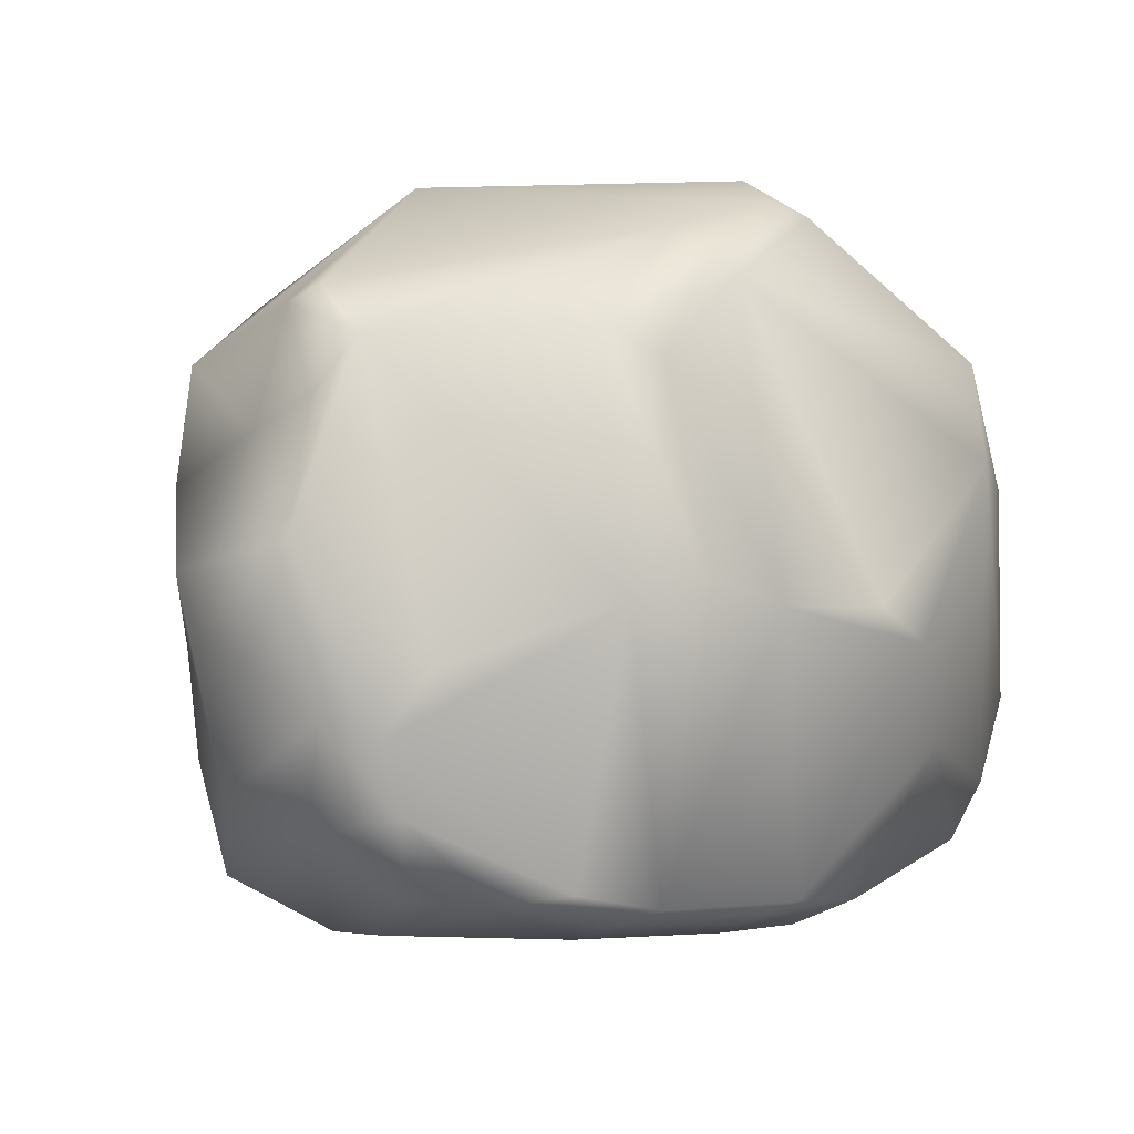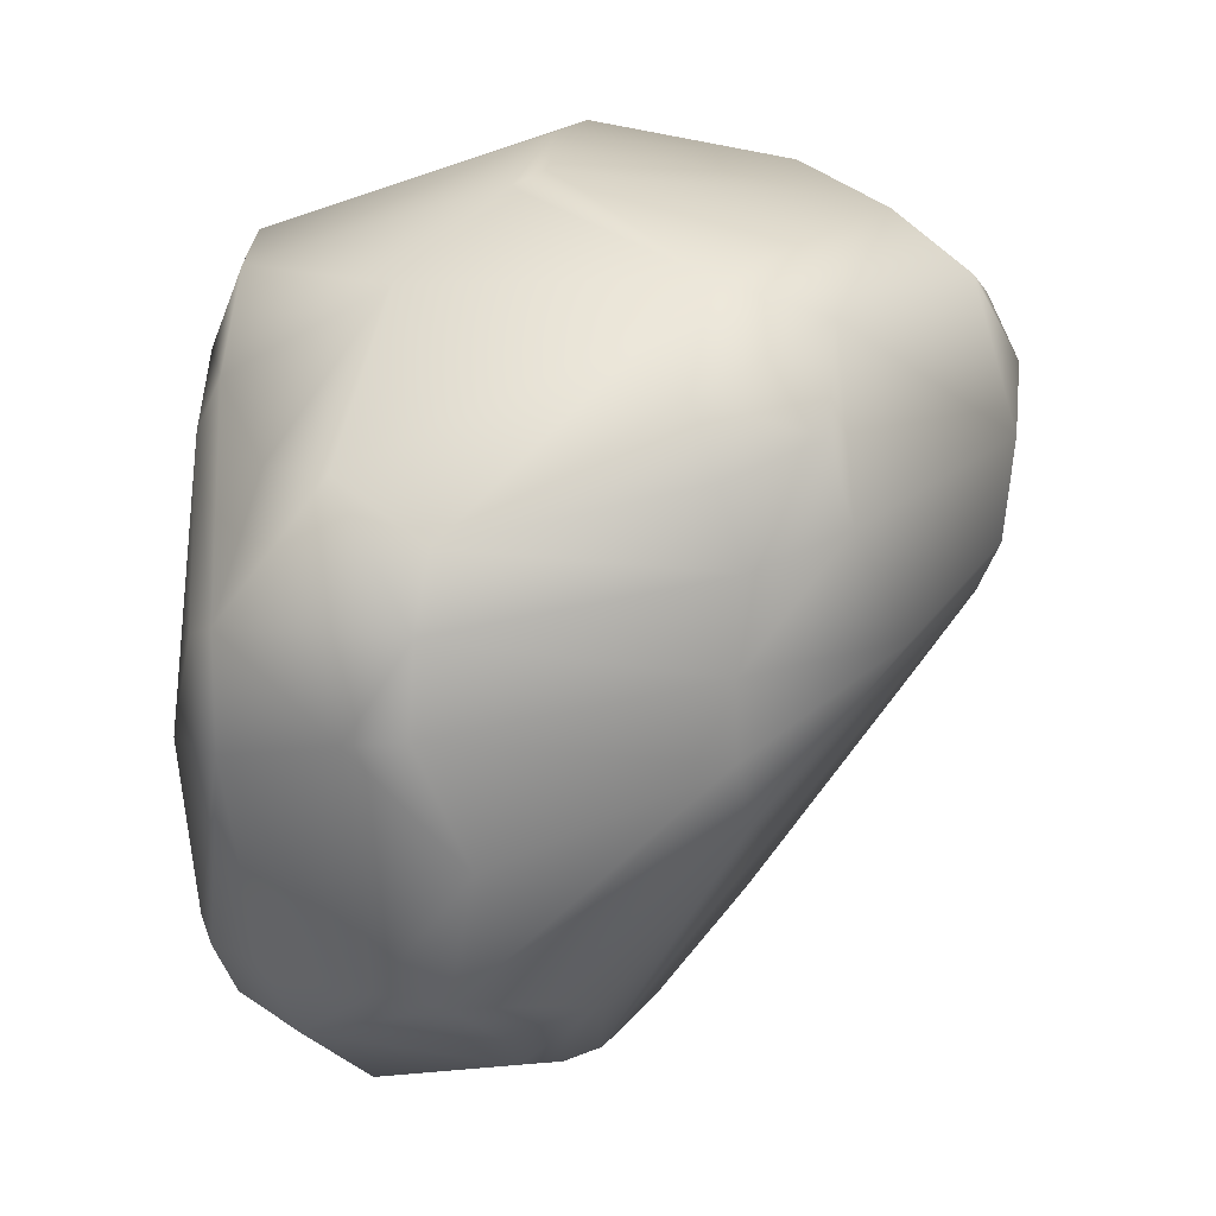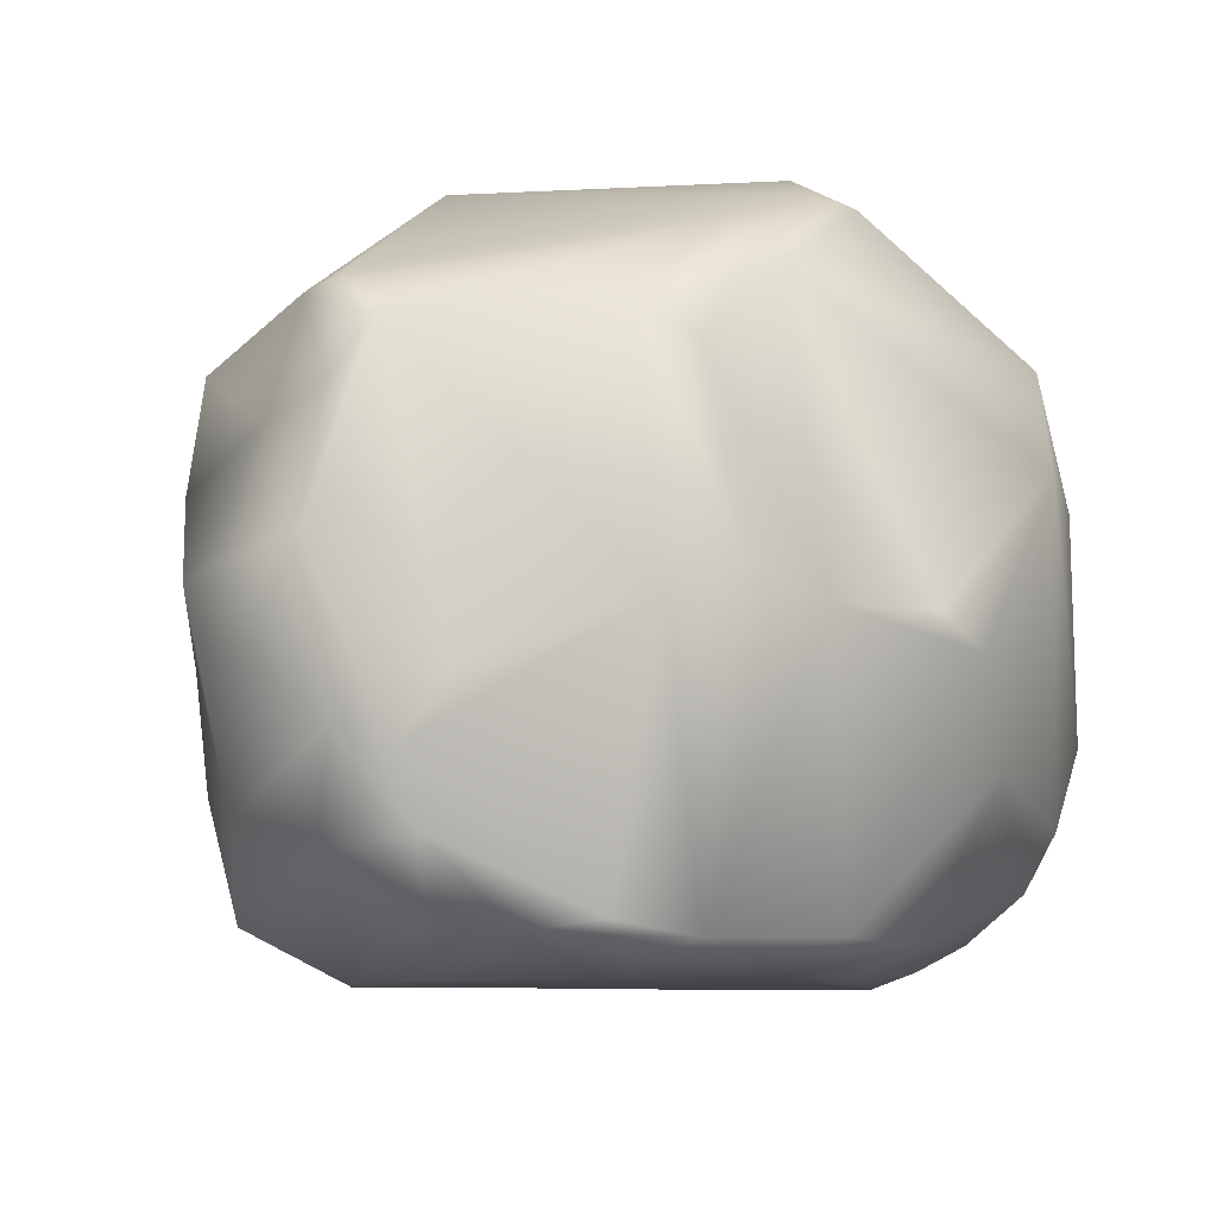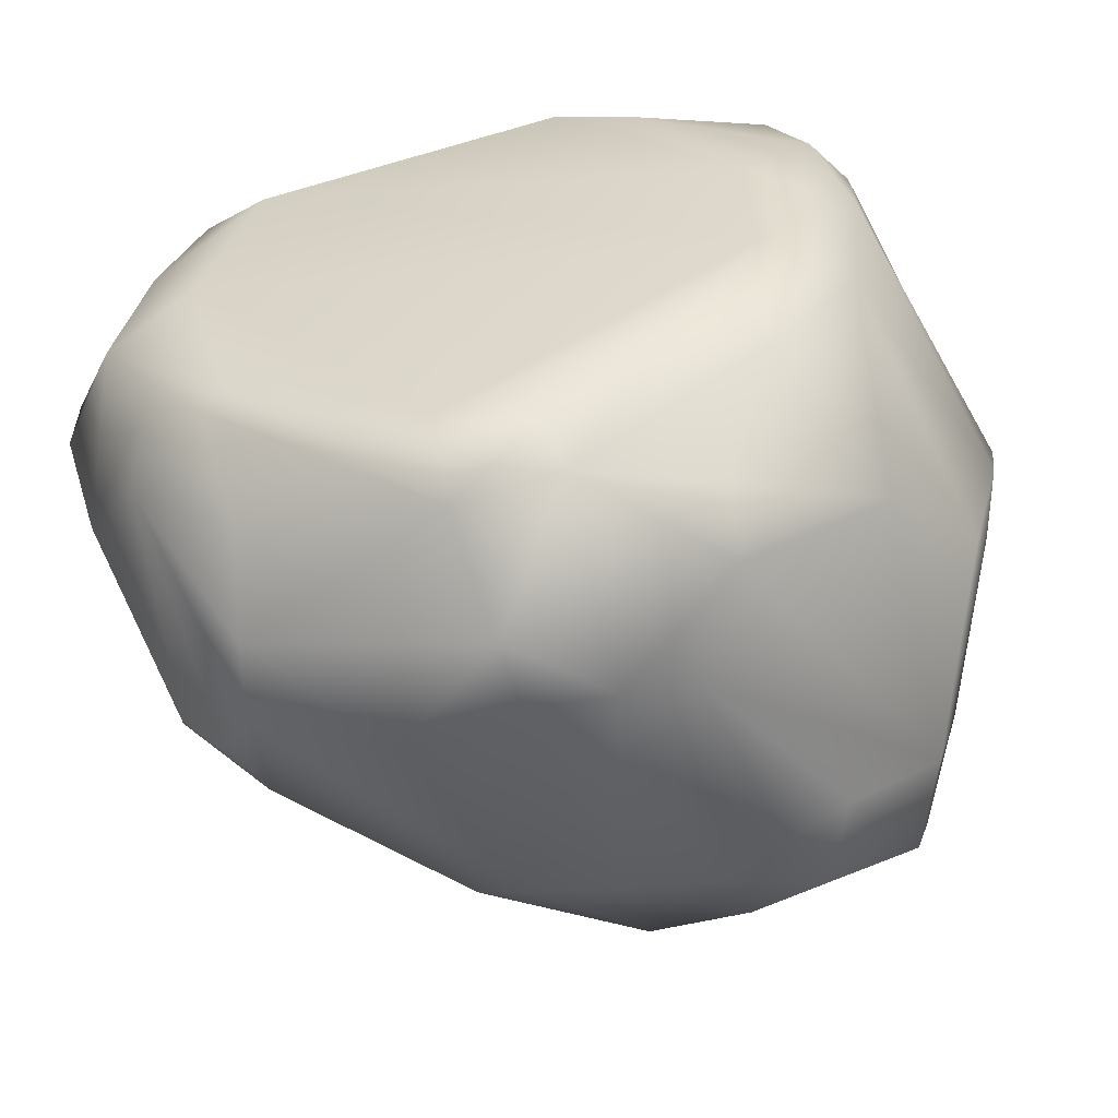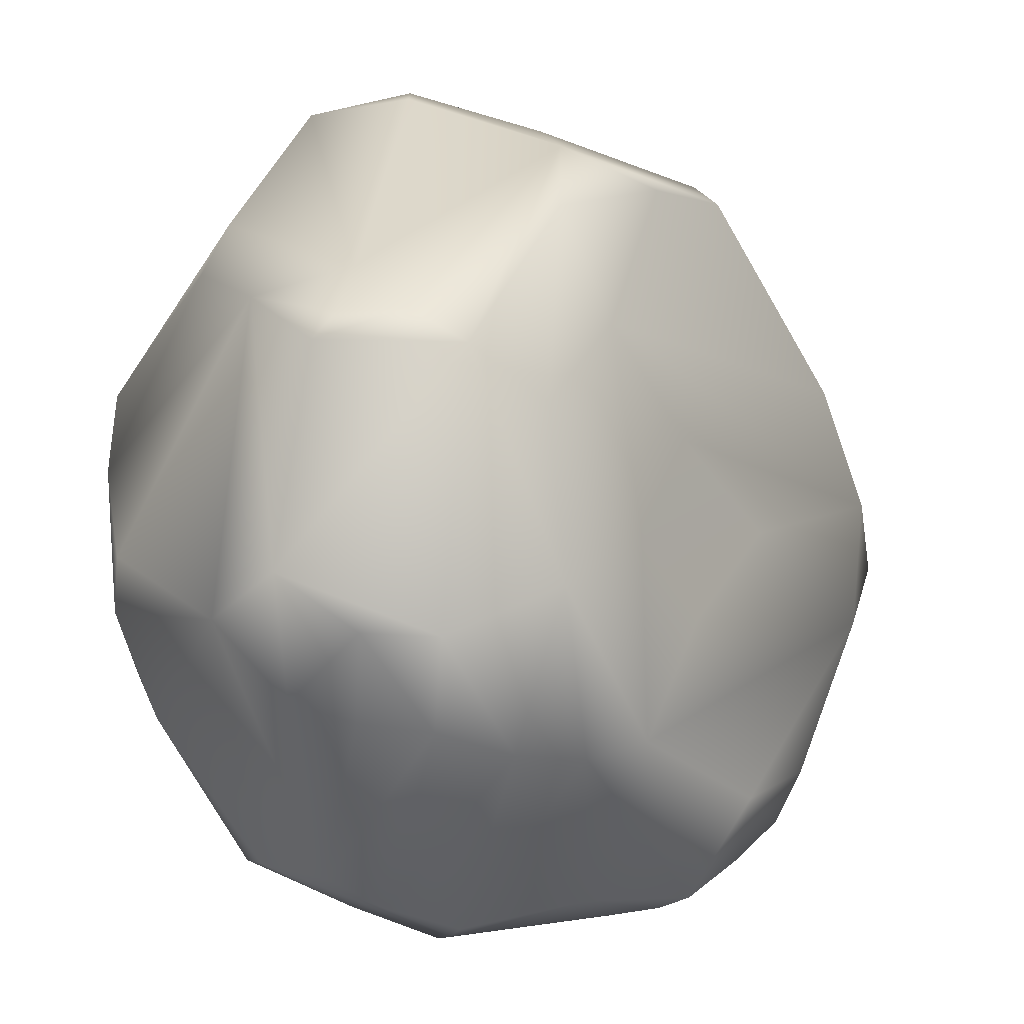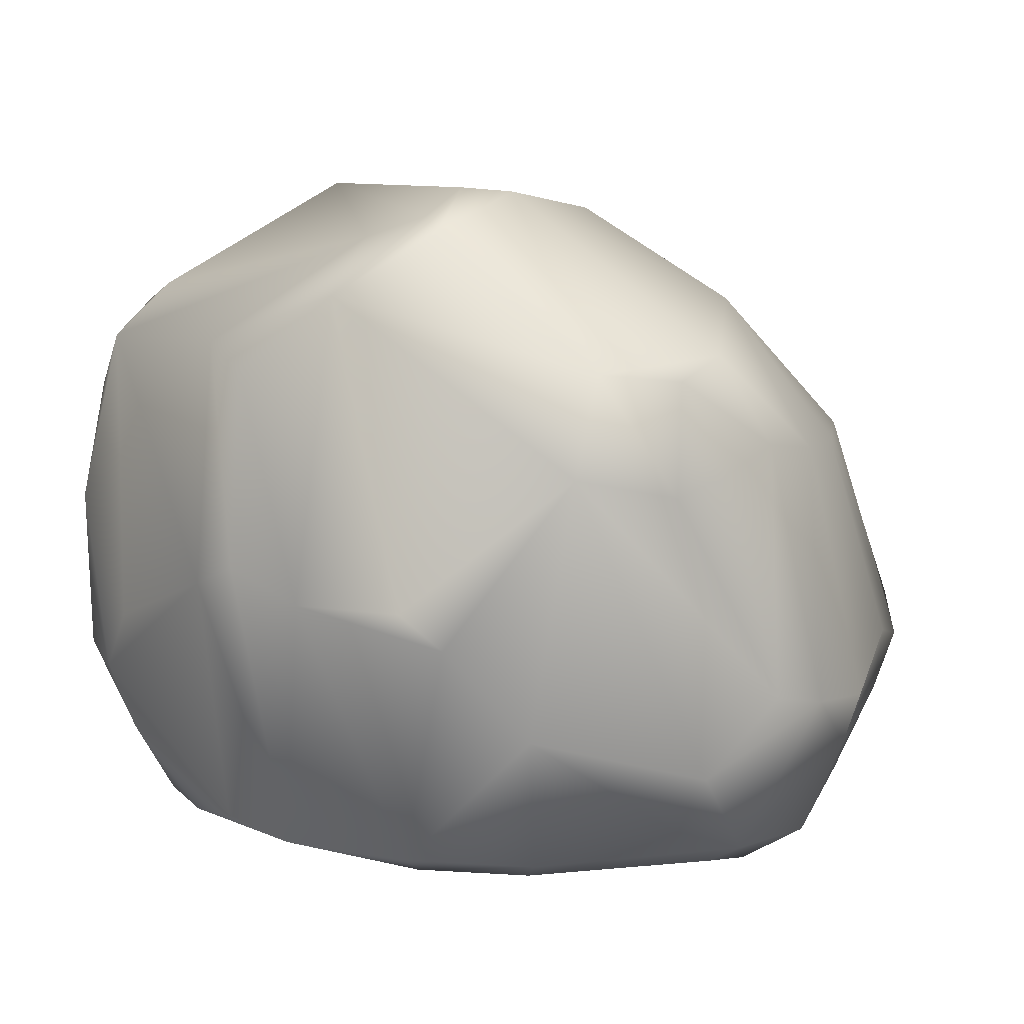
<metadata>
{"format":"obj","ext":"obj","renderer":"f3d","projection":"perspective","resolution":1024,"background":"white","views":[{"elev":0.2,"azim":68.6,"up":"+Y"},{"elev":-76.3,"azim":92.0,"up":"+Z"},{"elev":-5.5,"azim":69.9,"up":"+Y"},{"elev":-54.7,"azim":12.5,"up":"+Z"},{"elev":-38.3,"azim":160.9,"up":"+Z"},{"elev":8.6,"azim":123.0,"up":"+Y"}]}
</metadata>
<code>
g default
v 85.15 7.567 109.7
v -38.01 -72.44 95.03
v 60.15 -101 -44.97
v -102.3 -14.93 -67.55
v 105.5 76.9 -6.509
v 128 -9.966 -9.695
v -95.86 -30.63 71.25
v -86.26 -81.06 73.93
v 0.8563 -45.37 -126.9
v -64.7 -88.23 -87.44
v -9.838 104.8 48.02
v 9.861 73.78 -83.65
v 98.02 -44.01 89.4
v -124.6 -73.95 -7.697
v 74.07 21.64 -103.5
v 36.4 -0.9926 126.9
v -96.18 37.32 46.93
v 122 -10.21 -41.21
v -8.613 -106.2 -82.49
v -37.49 89.01 66.14
v 9.464 30.04 -112.7
v 93.31 -87.53 57.44
v 60.48 -78.78 -95.79
v -4.203 55.19 112.6
v -95.13 -101.8 25.86
v 43.26 -100.5 71.43
v -70.33 -59.99 -98.71
v -79.69 -106.6 6.22
v 34.36 33.36 -112.4
v -115.7 -66.27 -41.36
v -121.8 -6.137 -10.51
v 44.9 -61.17 116
v 81.35 -86.03 77.92
v 21.67 107.2 54.17
v 44.96 -38.99 -121.3
v 91.32 94.96 -34.01
v -64.78 -107.4 -51.47
v 63.8 35.78 113
v 87.97 60.37 91.75
v 99.39 -89.1 -26.94
v 98.6 -48.22 -70.14
v 22.19 -93.06 -97.64
v 3.799 98.98 -5.108
v 49.44 105.9 -32.12
v 74.33 -99.83 27.45
v -29.93 33.22 -101.5
v -90.06 -100.4 -41.95
v -1.005 -87.44 103.3
v 88.8 56.74 -86.28
v -35.18 77.46 84.13
v 67.98 -23.33 116.5
v 75.54 -92.52 -56.7
v -59.97 -97.44 70.32
v -117.6 -29.01 39.28
v 74.02 -68.83 100.8
v 62.82 53.27 -98.31
v -129.3 -34.44 16.61
v -7.271 -93.13 -103.8
v -107.1 -77.57 44.06
v 58.72 70.19 102.3
v 99.08 28.2 -85.2
v 116.4 54.42 19.11
v 129.3 -0.9434 12.95
v -64.47 -105.7 54.69
v 103.5 -89.13 13.98
v -109.9 11.9 50.36
v 24.07 100.7 -42.49
v -43.37 8.33 94.55
v -97.32 -83.36 -54.54
v 79.99 92.85 -0.5863
v -105.1 -100.4 -8.408
v 59.79 -62.38 -105.9
v -82.17 45.15 60.18
v -45.06 38.01 -58.85
v -17.55 64.28 -50.14
v -70.24 34.36 -15.94
v -31.91 66.51 -14.11
v 104 -25.64 77.2
v -84.43 -29.5 -95.51
v -78.87 -3.852 -88.92
v 89.8 -39.18 103.3
v 76.33 -99.86 -15.11
v -124.6 -72.91 13.46
v 21.54 -101.7 78.56
v -120.8 9.881 26.52
v 9.579 56.31 115.9
v -12.32 29.77 -109.1
v -34.73 -32.52 -117.7
v -72.99 -41.25 -104.5
v 15.49 -21.73 118.7
v 24.97 -43.36 -125.4
v 111 62.42 34.01
v 40.94 59.23 -98.46
v 123.2 -8.138 30.79
v 102.4 -84.39 37.55
v 17.77 -100.4 -84.59
v 55.4 27.03 -109.9
v -1.497 -61.85 -120.3
v 4.991 -54.01 112.9
v -97.51 -25.76 -80.83
v 21.75 106.5 29.8
v 82.59 44.13 102.6
v -128.2 -3.695 11.43
v -72.11 -104.5 -55.91
v 119.3 -19.83 -54.46
v -85.59 -94.72 65.02
v 94.22 -64.16 81.97
v 23.69 22.3 123.8
v 48.33 -17.51 124
v -107 -12.34 59.46
v 67.44 107.4 -26.03
v 85.48 99.36 -25.64
v 60.48 75.27 93.62
g rock6_low
f 78 94 39 1
f 64 82 45 84
f 68 2 108
f 70 39 92
f 9 88 87 21
f 68 24 50 73
f 6 65 40 105
f 61 105 41 72
f 46 80 31
f 69 30 100 79
f 7 8 2
f 4 30 31
f 105 40 41
f 28 19 82 64
f 42 23 52 3
f 27 98 58 10
f 11 43 17 20
f 34 113 70
f 34 111 44 101
f 21 29 91 9
f 81 51 32 55
f 64 84 48 53
f 54 59 8 7
f 25 106 59
f 5 18 61
f 36 49 44
f 1 51 81
f 86 60 34 50
f 59 54 57 83
f 6 18 5
f 37 19 28
f 21 12 93 29
f 43 77 85 17
f 95 94 13 107
f 61 72 35 15
f 91 72 42
f 24 68 108
f 86 108 38 60
f 30 47 71
f 104 10 58 37
f 65 45 82 40
f 107 33 22 95
f 46 89 80
f 89 69 79
f 106 25 64 53
f 97 15 35
f 49 93 44
f 14 30 71
f 30 14 57 31
f 85 110 66
f 32 48 55
f 16 90 32 109
f 26 22 33
f 55 48 84 33
f 11 20 34
f 43 11 101 67
f 35 72 91
f 35 91 29 97
f 36 5 49
f 34 70 112 111
f 28 71 37
f 71 47 104 37
f 1 38 16 109
f 113 39 70
f 102 38 1
f 41 40 52
f 41 52 23
f 19 96 3
f 37 58 19
f 12 75 43 67
f 44 93 12 67
f 44 67 101
f 22 26 45 65
f 87 46 12 21
f 89 46 87 88
f 10 104 47 69
f 27 10 69
f 48 2 8 53
f 99 48 32
f 56 49 15 97
f 5 61 49
f 73 50 20 17
f 20 50 34
f 52 40 82 3
f 59 106 8
f 110 7 66
f 107 55 33
f 103 57 54
f 42 58 98
f 96 19 58 42
f 14 71 83
f 57 14 83
f 60 38 102
f 49 61 15
f 6 5 62 63
f 39 94 92
f 63 65 6
f 25 28 64
f 94 95 65 63
f 17 85 66 73
f 68 7 2
f 7 68 73 66
f 69 47 30
f 112 70 5
f 70 92 5
f 83 71 25
f 25 71 28
f 72 23 42
f 41 23 72
f 74 46 31 76
f 75 12 46 74
f 77 76 85
f 76 77 75 74
f 43 75 77
f 78 13 94
f 13 78 1 81
f 89 79 80
f 100 30 4
f 80 100 4
f 80 4 31
f 81 55 107 13
f 19 3 82
f 83 25 59
f 26 33 84
f 26 84 45
f 110 85 103 54
f 76 31 85
f 86 24 108
f 50 24 86
f 98 27 88
f 88 27 89
f 27 69 89
f 108 2 90
f 2 48 99
f 91 42 98
f 63 62 92 94
f 92 62 5
f 49 56 93
f 29 93 56 97
f 95 22 65
f 96 42 3
f 9 98 88
f 91 98 9
f 90 2 99
f 90 99 32
f 79 100 80
f 11 34 101
f 60 102 39
f 102 1 39
f 85 31 103
f 31 57 103
f 61 18 105
f 18 6 105
f 106 53 8
f 108 90 16
f 108 16 38
f 109 51 1
f 109 32 51
f 110 54 7
f 36 44 111 112
f 112 5 36
f 113 60 39
f 34 60 113

</code>
